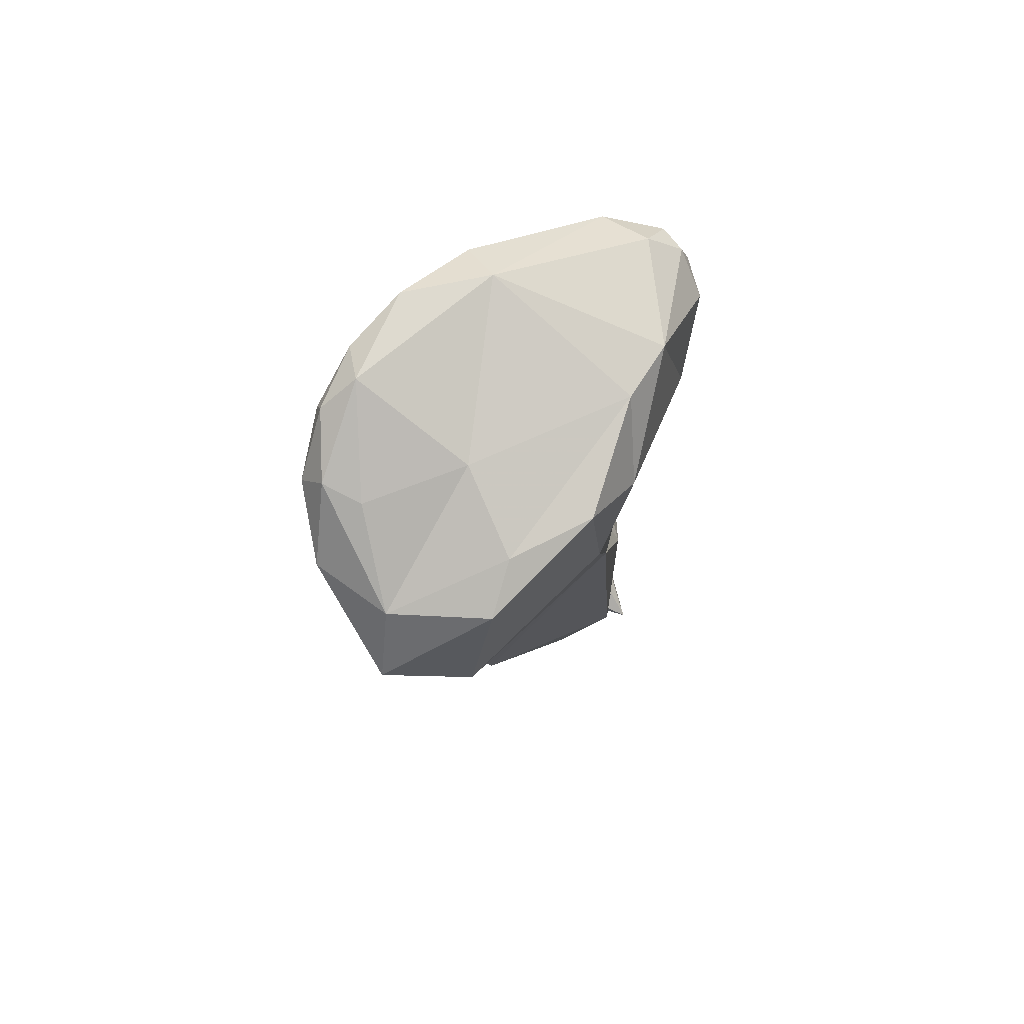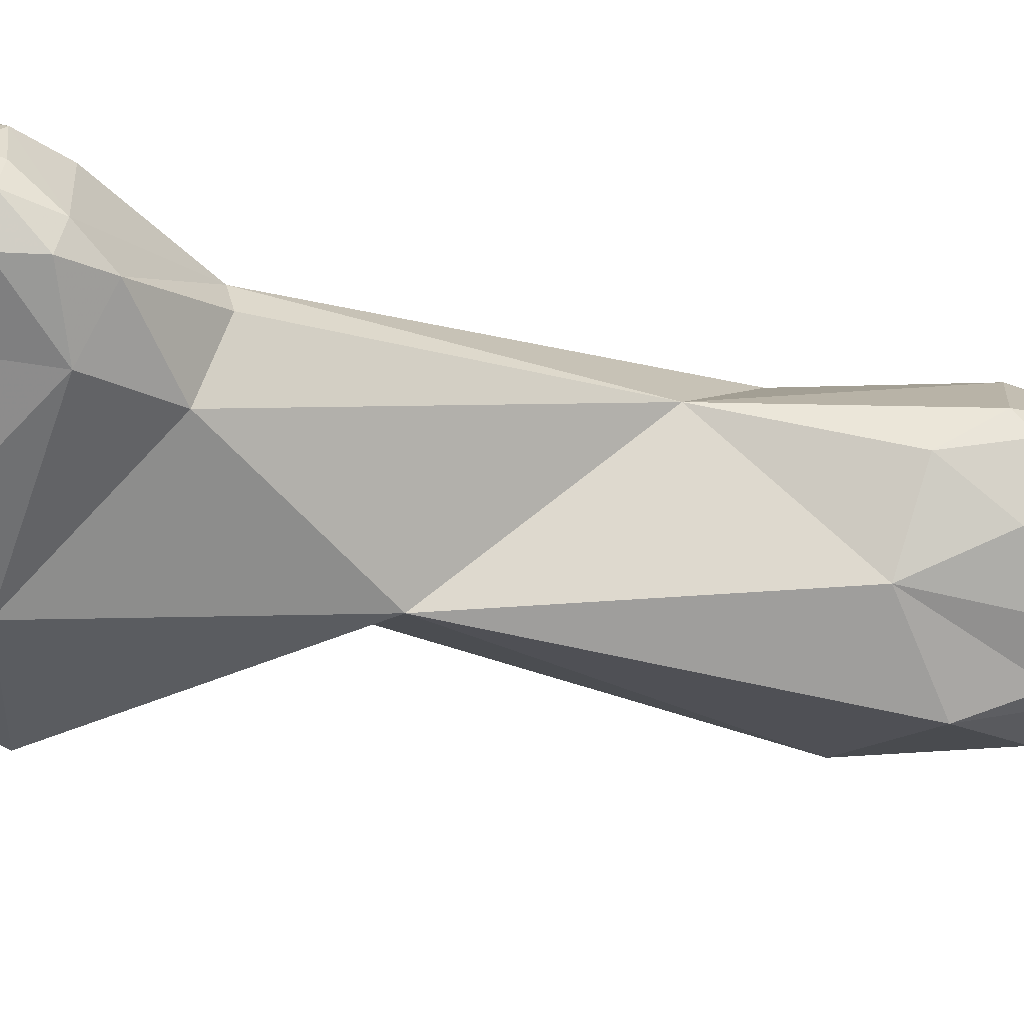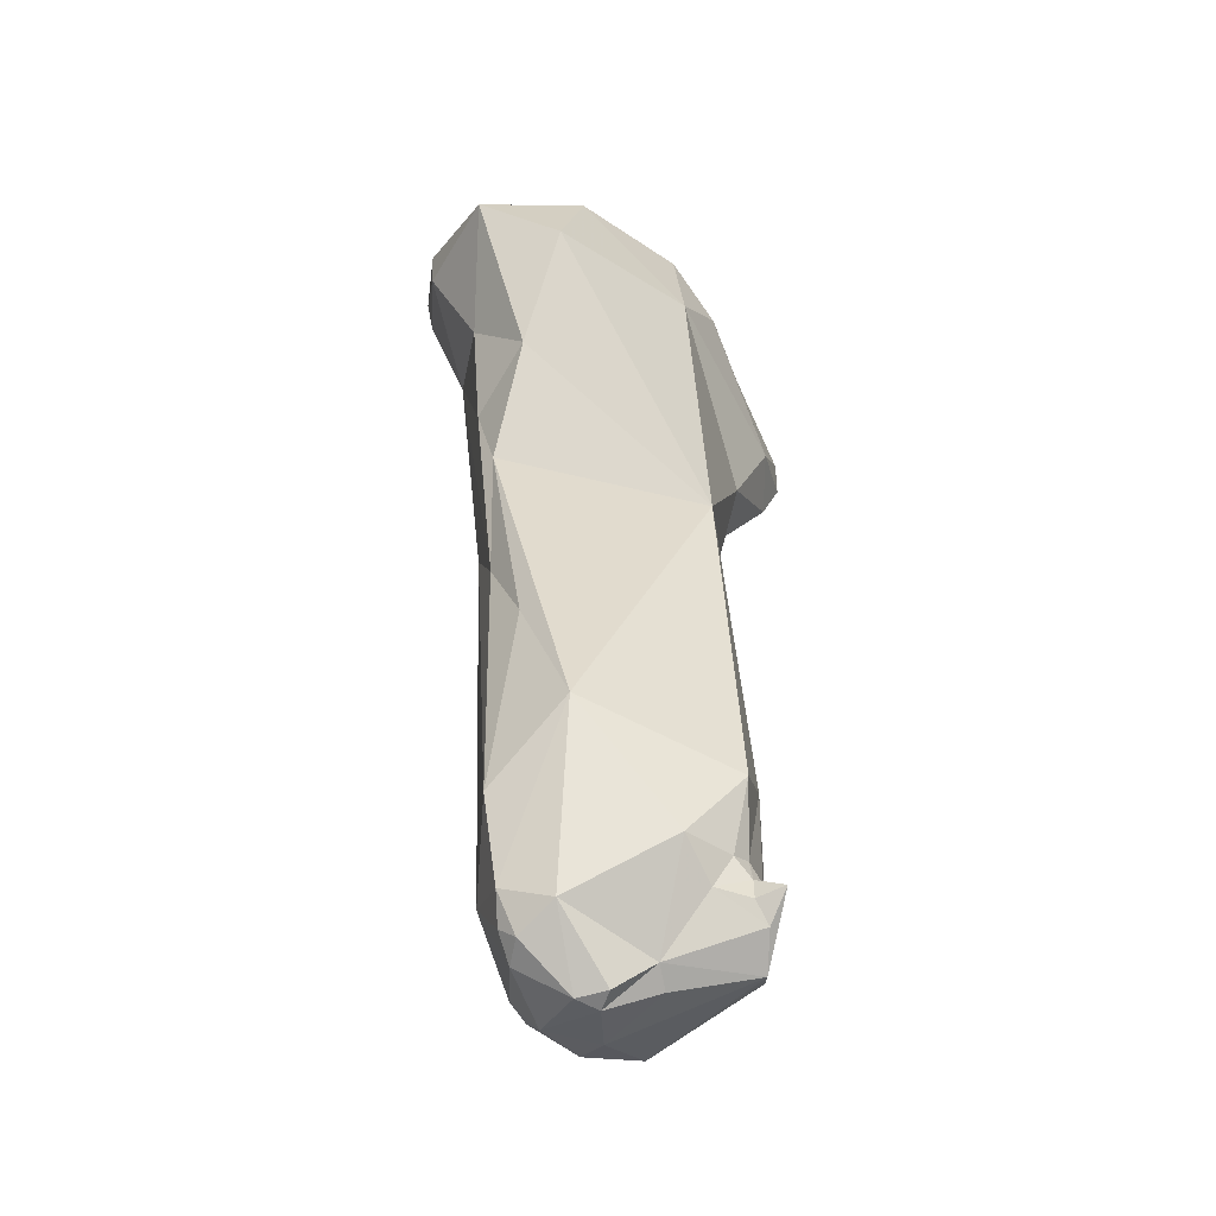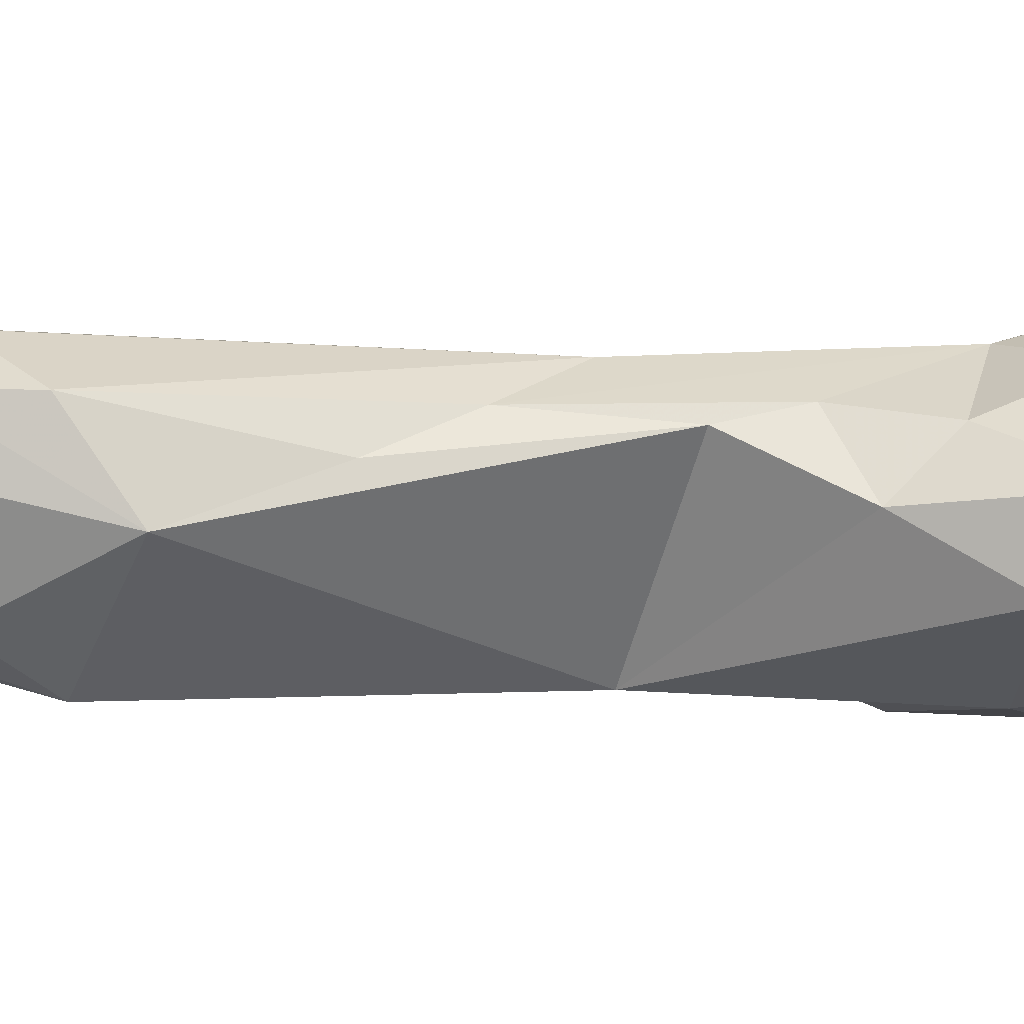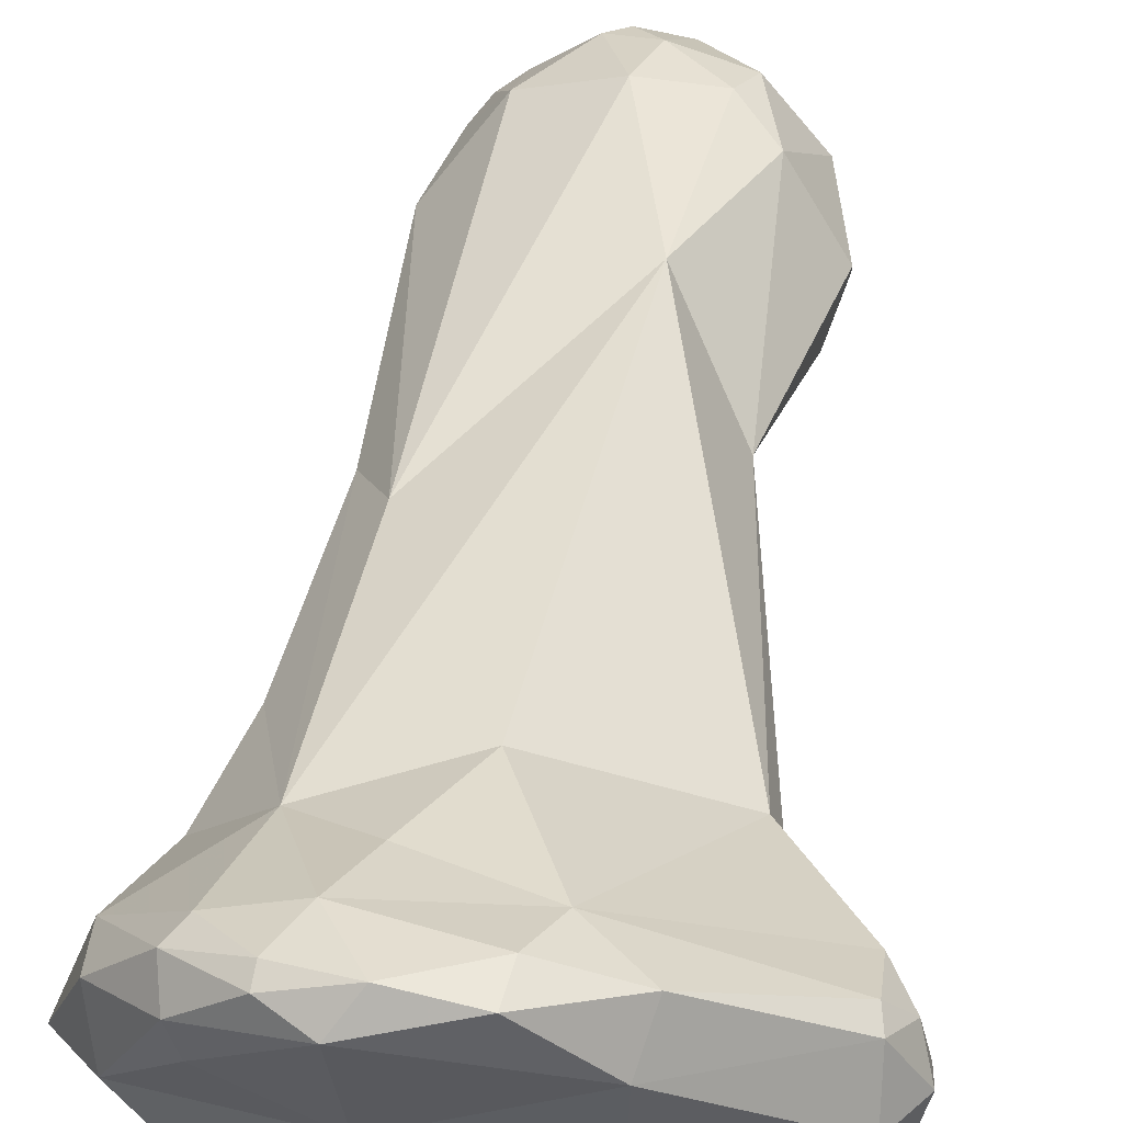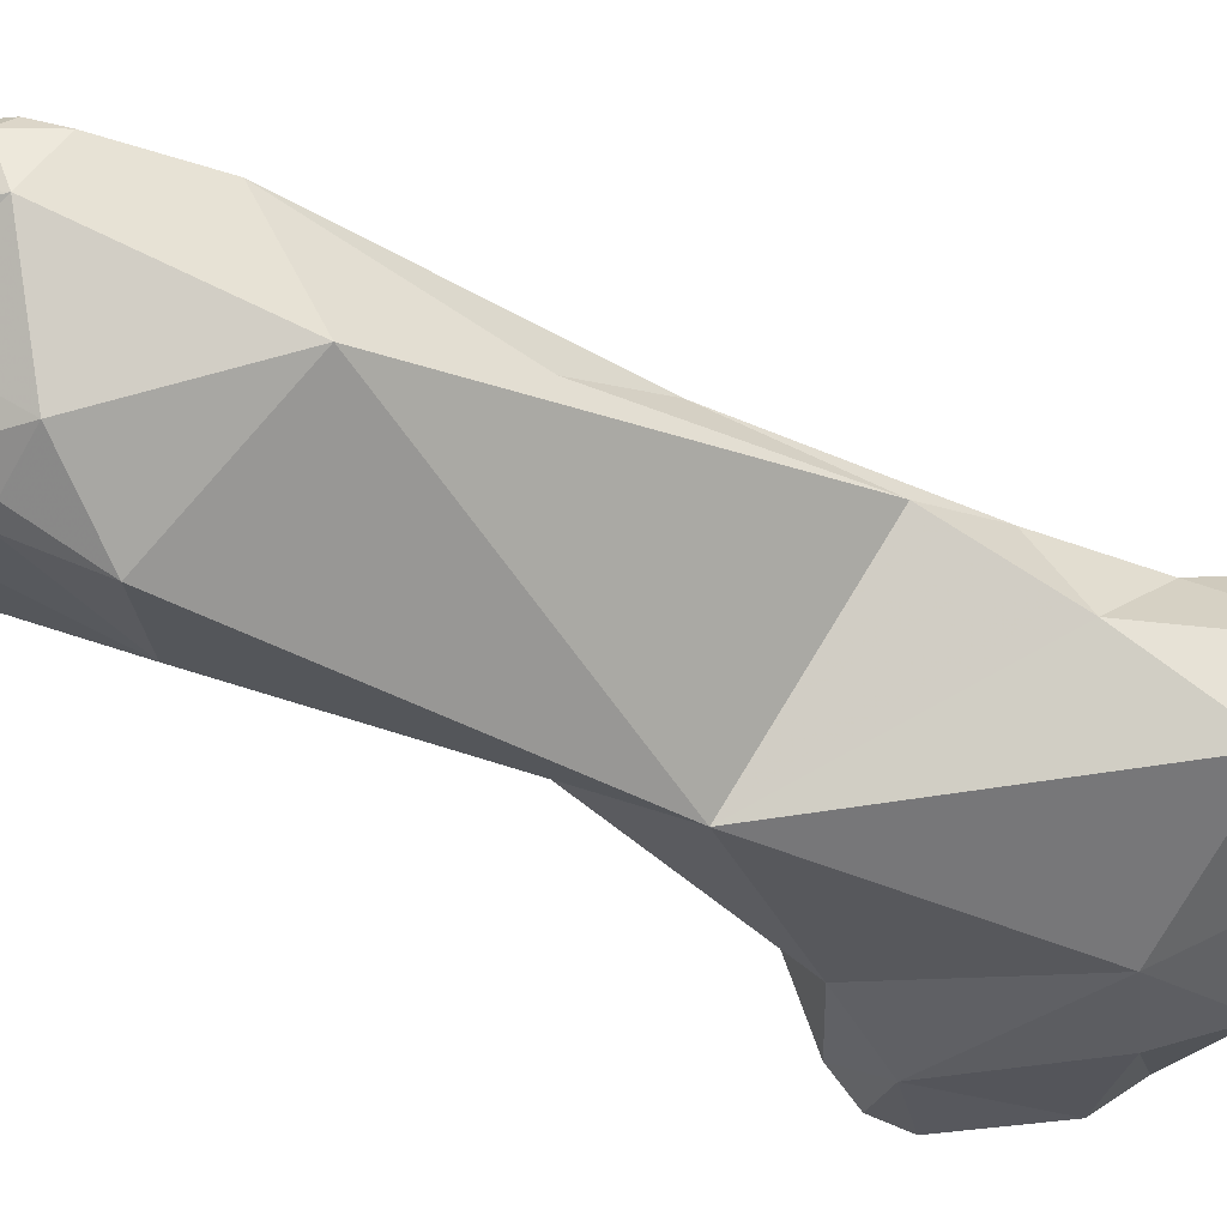
<metadata>
{"format":"obj","ext":"obj","renderer":"f3d","projection":"perspective","resolution":1024,"background":"white","views":[{"elev":79.4,"azim":-51.4,"up":"+Z"},{"elev":-41.9,"azim":78.3,"up":"+Y"},{"elev":-46.4,"azim":-49.1,"up":"+Z"},{"elev":-18.6,"azim":-100.4,"up":"+Y"},{"elev":44.5,"azim":6.9,"up":"+Y"},{"elev":-48.8,"azim":-122.7,"up":"+Y"}]}
</metadata>
<code>
o littleFdistal
v -3.182 -1.599 6.79
v -4.114 -0.2906 6.705
v -4.83 -0.7283 5.821
v -3.937 -1.774 5.025
v -4.181 1.023 6.607
v -3.104 0.9518 7.356
v -3.242 1.598 7.423
v -1.756 2.114 7.913
v -4.83 -0.7283 5.821
v -3.759 0.2928 4.245
v -3.597 -0.6943 3.304
v -4.181 1.023 6.607
v -4.21 0.9426 5.83
v -3.344 1.971 6.943
v -3.088 2.085 6.592
v -2.642 1.656 4.937
v -2.389 2.312 7.603
v -2.369 2.429 7.312
v -1.977 2.437 6.607
v -3.263 0.5869 2.728
v -1.185 -2.159 5.459
v -1.651 0.08063 7.347
v -2.345 -1.263 7.066
v -1.077 -1.858 7.096
v 0.8281 1.587 7.626
v -3.937 -1.774 5.025
v -4.83 -0.7283 5.821
v -3.597 -0.6943 3.304
v -0.4122 -1.95 1.08
v -0.4122 -1.95 1.08
v -1.375 2.584 7.579
v -1.539 2.154 5.658
v -0.7171 1.91 4.2
v 0.182 2.321 6.36
v -0.2799 2.493 7.701
v -0.2799 2.493 7.701
v -0.2799 2.493 7.701
v -0.1842 2.599 7.134
v -3.263 0.5869 2.728
v -3.177 0.2709 1.53
v -2.936 0.4307 -0.8253
v -3.177 0.2709 1.53
v 0.06778 1.79 -3.007
v -2.363 1.288 0.4631
v -3.014 0.256 -5.464
v -3.012 -0.2906 -2.233
v -2.887 -1.199 -4.395
v -0.4122 -1.95 1.08
v -3.177 0.2709 1.53
v -2.643 0.3048 -6.916
v -2.042 1.248 -6.426
v -2.286 -0.4667 -7.254
v -1.33 -1.904 -6.299
v -0.7029 -0.9086 -7.638
v -2.358 0.5148 -7.332
v -2.29 0.2313 -7.568
v -1.982 0.6266 -7.692
v -0.9494 1.01 -7.962
v -1.102 1.457 -7.354
v -1.414 -0.02118 -8.2
v -1.192 -0.4673 -8.149
v -1.077 -1.858 7.096
v 0.7352 -1.158 7.219
v -0.1145 -1.951 6.321
v 0.7352 -1.158 7.219
v 1.696 -1.065 7.136
v 1.696 -1.065 7.136
v -0.4122 -1.95 1.08
v 1.424 -1.124 3.706
v 2.011 -1.37 4.981
v 1.033 2.242 7.104
v 2.937 1.073 6.471
v 1.033 2.242 7.104
v 0.8281 1.587 7.626
v 2.876 1.192 6.136
v 1.033 2.242 7.104
v -0.2799 2.493 7.701
v 1.147 0.2878 -1.695
v 1.726 0.4774 3.47
v -0.4122 -1.95 1.08
v 0.7863 -1.641 -4.06
v 1.147 0.2878 -1.695
v 1.147 0.2878 -1.695
v -0.5082 -2.418 -5.045
v -0.1081 -2.044 -6.138
v -0.5082 -2.418 -5.045
v -0.4122 -1.95 1.08
v 1.128 1.366 -5.529
v -0.4455 -2.043 -6.251
v -0.6199 -1.789 -6.763
v -0.1081 -2.044 -6.138
v 0.119 -2.167 -7.198
v 0.5628 -1.75 -7.572
v -0.4455 -2.043 -6.251
v -0.1562 -2.135 -6.541
v -0.1081 -2.044 -6.138
v -0.1752 -2.157 -6.882
v -0.1562 -2.135 -6.541
v -0.1752 -2.157 -6.882
v 0.642 -1.712 -6.131
v -0.01049 -2.599 -6.783
v 0.1653 -2.114 -6.501
v -0.1562 -2.135 -6.541
v -0.01049 -2.599 -6.783
v -0.1562 -2.135 -6.541
v -0.1752 -2.157 -6.882
v 0.1653 -2.114 -6.501
v -0.01049 -2.599 -6.783
v -0.6597 1.807 -6.113
v -1.192 -0.4673 -8.149
v -1.008 -0.1428 -8.232
v -0.3408 -0.7134 -7.837
v -1.008 -0.1428 -8.232
v -0.7029 -0.9086 -7.638
v -1.192 -0.4673 -8.149
v -1.008 -0.1428 -8.232
v -0.1712 0.5304 -8.006
v -1.192 -0.4673 -8.149
v -0.03711 1.081 -7.878
v 0.7562 0.5707 -7.756
v -0.3478 1.668 -7.018
v -0.7635 1.442 -7.55
v 0.5069 1.672 -6.199
v -0.03711 1.081 -7.878
v 0.7714 1.442 -6.842
v 0.7562 0.5707 -7.756
v 1.641 0.4024 -6.743
v 3.011 -0.8732 5.982
v 2.767 -0.6957 4.622
v 2.767 -0.6957 4.622
v 1.879 -0.05511 3.374
v 3.068 -0.8343 5.331
v 3.392 -0.3253 5.996
v 3.191 -0.3825 5.222
v 2.96 0.2157 6.921
v 2.89 0.7573 5.216
v 3.242 0.7758 5.961
v 2.89 0.7573 5.216
v 3.299 -0.2319 6.441
v 3.428 0.2129 6.322
v 3.396 0.1026 5.919
v 1.879 -0.05511 3.374
v 1.879 -0.05511 3.374
v 1.723 -0.4702 -4.325
v 1.991 0.08209 -5.185
v 1.455 -1.143 -5.385
v -0.01049 -2.599 -6.783
v 0.4891 -1.856 -6.594
v 0.1653 -2.114 -6.501
v -0.1081 -2.044 -6.138
v -0.01049 -2.599 -6.783
v 0.8808 -1.474 -7.362
v 0.5628 -1.75 -7.572
v 1.978 -0.2792 -5.499
f 1 2 3
f 3 4 1
f 5 3 2
f 2 6 7
f 8 7 6
f 9 10 11
f 12 13 9
f 14 13 12
f 14 15 13
f 9 13 10
f 16 10 13
f 16 13 15
f 5 2 7
f 5 7 14
f 7 17 14
f 17 7 8
f 15 14 18
f 16 15 19
f 15 18 19
f 20 11 10
f 21 1 4
f 22 6 2
f 23 22 2
f 1 23 2
f 1 24 23
f 22 8 6
f 8 22 25
f 26 27 28
f 29 26 28
f 21 4 30
f 17 18 14
f 17 8 31
f 17 31 18
f 19 18 31
f 16 19 32
f 16 32 33
f 32 19 34
f 35 31 8
f 36 8 25
f 37 38 31
f 38 19 31
f 38 34 19
f 10 16 39
f 11 20 40
f 20 41 40
f 39 16 41
f 28 42 29
f 43 44 16
f 16 33 43
f 44 41 16
f 45 46 41
f 41 44 45
f 46 40 41
f 40 46 47
f 47 46 45
f 48 49 47
f 50 47 45
f 51 50 45
f 47 50 52
f 47 52 53
f 53 52 54
f 44 51 45
f 55 56 50
f 50 51 55
f 55 51 57
f 56 52 50
f 57 56 55
f 58 57 59
f 60 61 52
f 56 60 52
f 56 57 60
f 60 57 58
f 59 57 51
f 62 1 21
f 63 23 24
f 21 64 62
f 23 63 22
f 62 64 65
f 25 22 63
f 64 66 65
f 63 67 25
f 68 69 21
f 70 64 21
f 70 21 69
f 71 34 38
f 72 73 74
f 75 34 71
f 72 75 76
f 73 77 74
f 71 38 37
f 69 68 78
f 33 34 79
f 33 32 34
f 80 81 82
f 79 43 33
f 79 83 43
f 84 48 47
f 85 81 86
f 86 81 87
f 83 88 43
f 84 47 53
f 89 53 90
f 90 53 54
f 89 91 84
f 53 89 84
f 92 90 54
f 54 93 92
f 94 95 96
f 97 98 90
f 98 89 90
f 90 92 99
f 81 85 100
f 101 102 103
f 104 105 106
f 95 107 96
f 99 92 108
f 109 51 44
f 44 43 109
f 54 52 110
f 111 112 54
f 113 114 115
f 112 116 117
f 60 116 118
f 116 60 58
f 117 116 58
f 117 58 119
f 112 117 93
f 93 117 120
f 93 54 112
f 51 109 59
f 59 109 121
f 59 122 58
f 59 121 122
f 43 123 109
f 123 121 109
f 58 122 124
f 121 123 125
f 122 121 124
f 125 124 121
f 88 123 43
f 88 125 123
f 125 126 124
f 120 117 119
f 127 126 125
f 70 66 64
f 70 128 66
f 129 70 69
f 79 130 131
f 70 132 128
f 128 132 133
f 129 132 70
f 133 132 134
f 134 132 130
f 79 134 130
f 74 135 72
f 25 67 135
f 75 136 34
f 79 34 136
f 72 137 75
f 137 136 75
f 138 137 134
f 128 133 139
f 128 139 67
f 135 67 139
f 139 133 140
f 139 140 135
f 135 140 72
f 133 141 140
f 140 141 137
f 72 140 137
f 134 141 133
f 137 141 134
f 69 78 142
f 79 131 83
f 143 129 69
f 134 79 138
f 82 144 145
f 81 146 144
f 82 81 144
f 88 83 145
f 147 148 149
f 149 148 150
f 100 85 148
f 93 151 92
f 152 148 147
f 153 152 147
f 148 152 100
f 146 81 100
f 100 152 146
f 146 152 154
f 146 154 144
f 144 154 145
f 152 127 154
f 154 127 145
f 120 152 93
f 145 127 88
f 120 127 152
f 127 125 88

</code>
